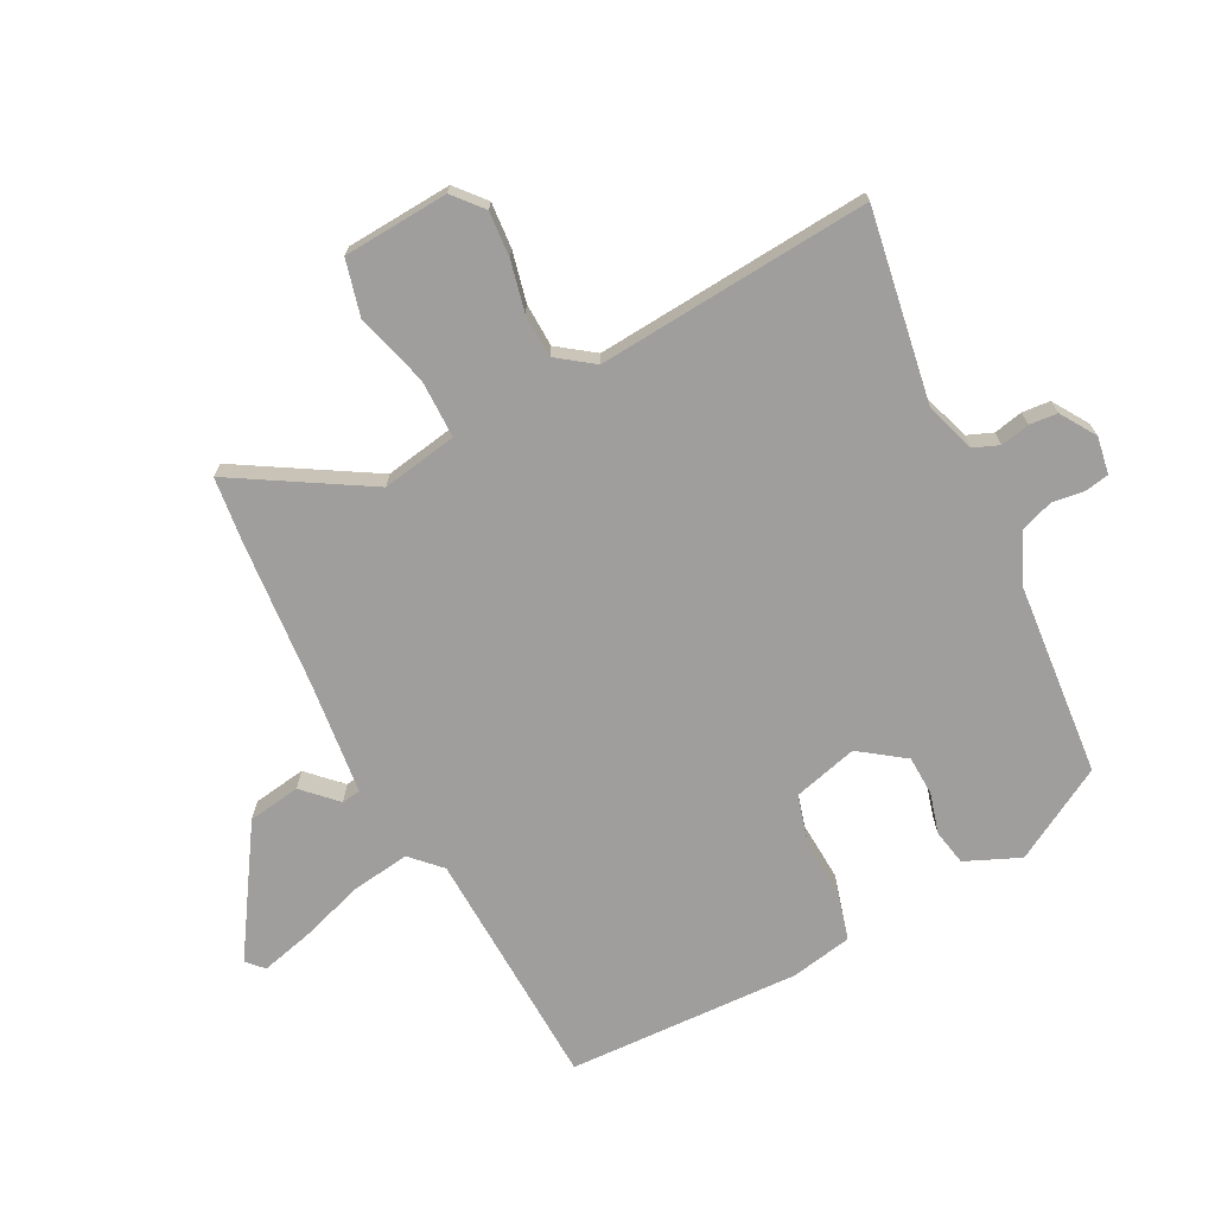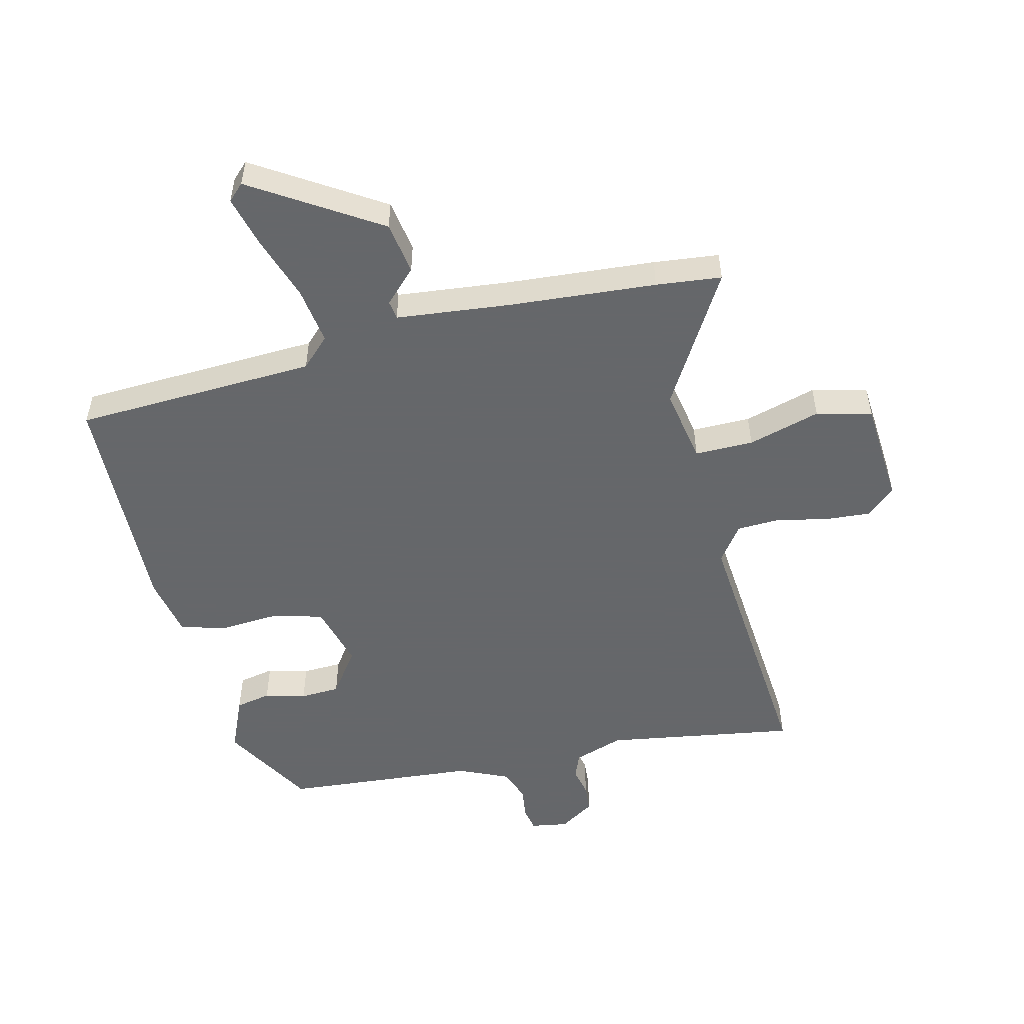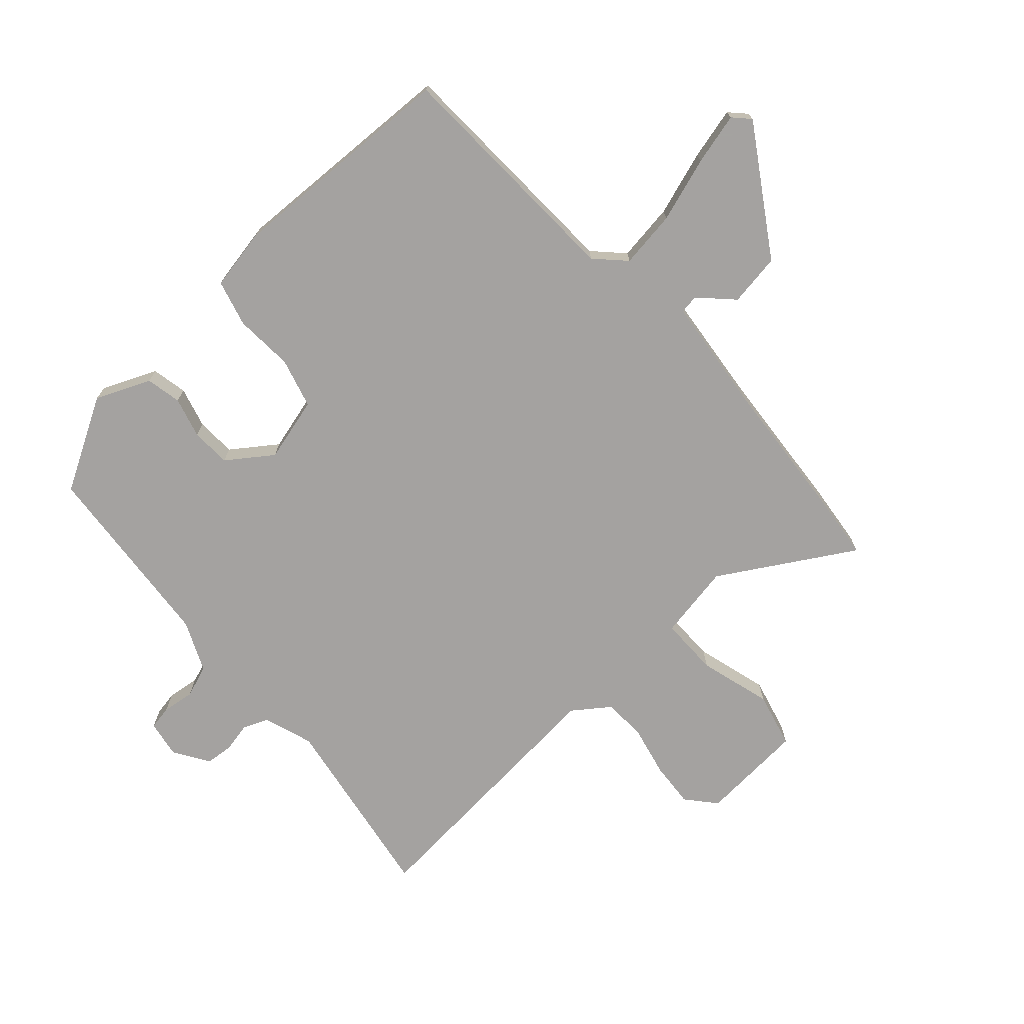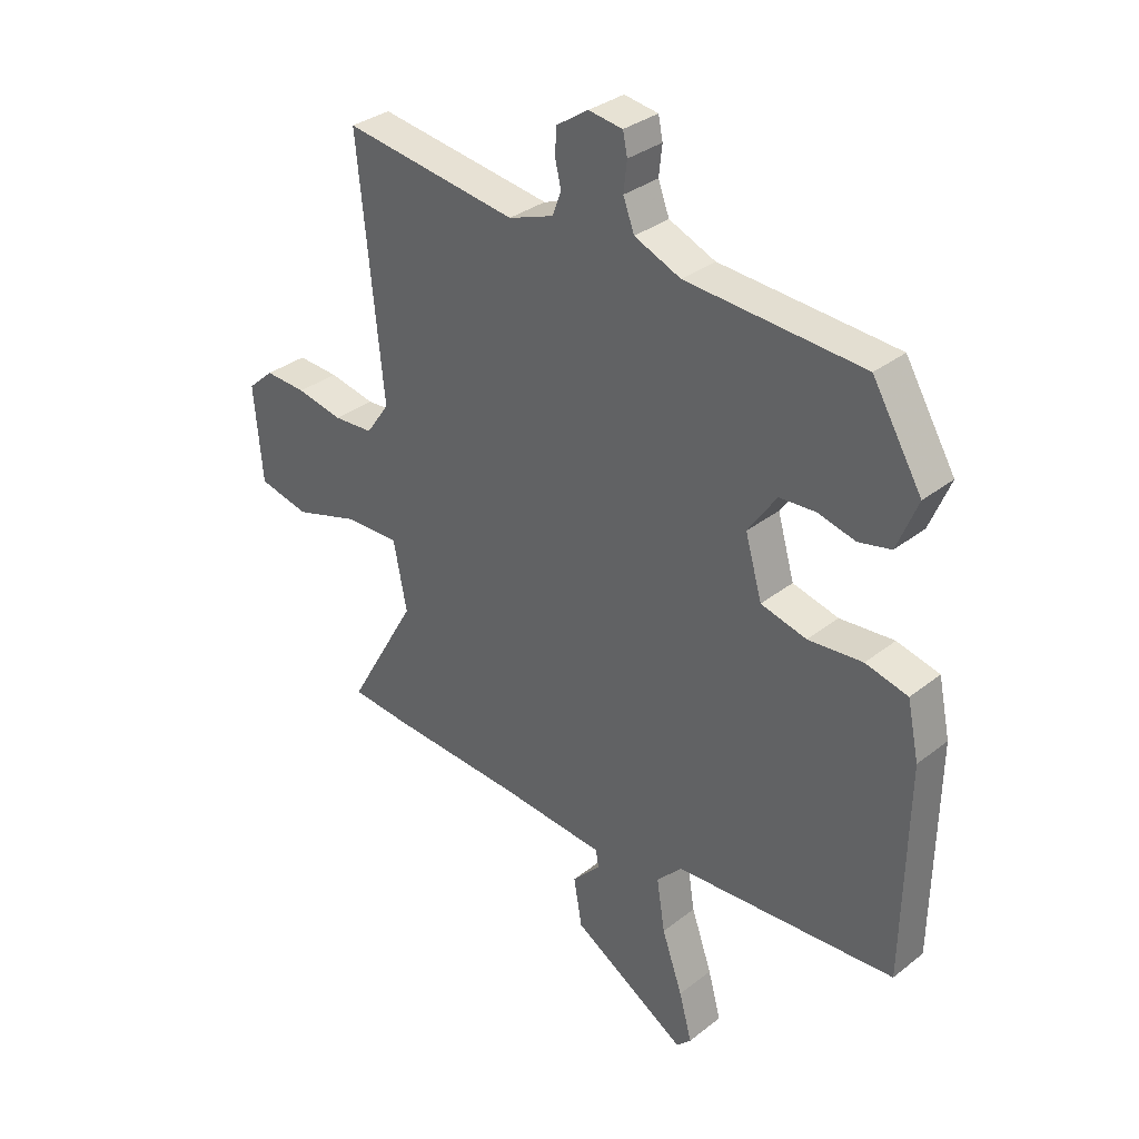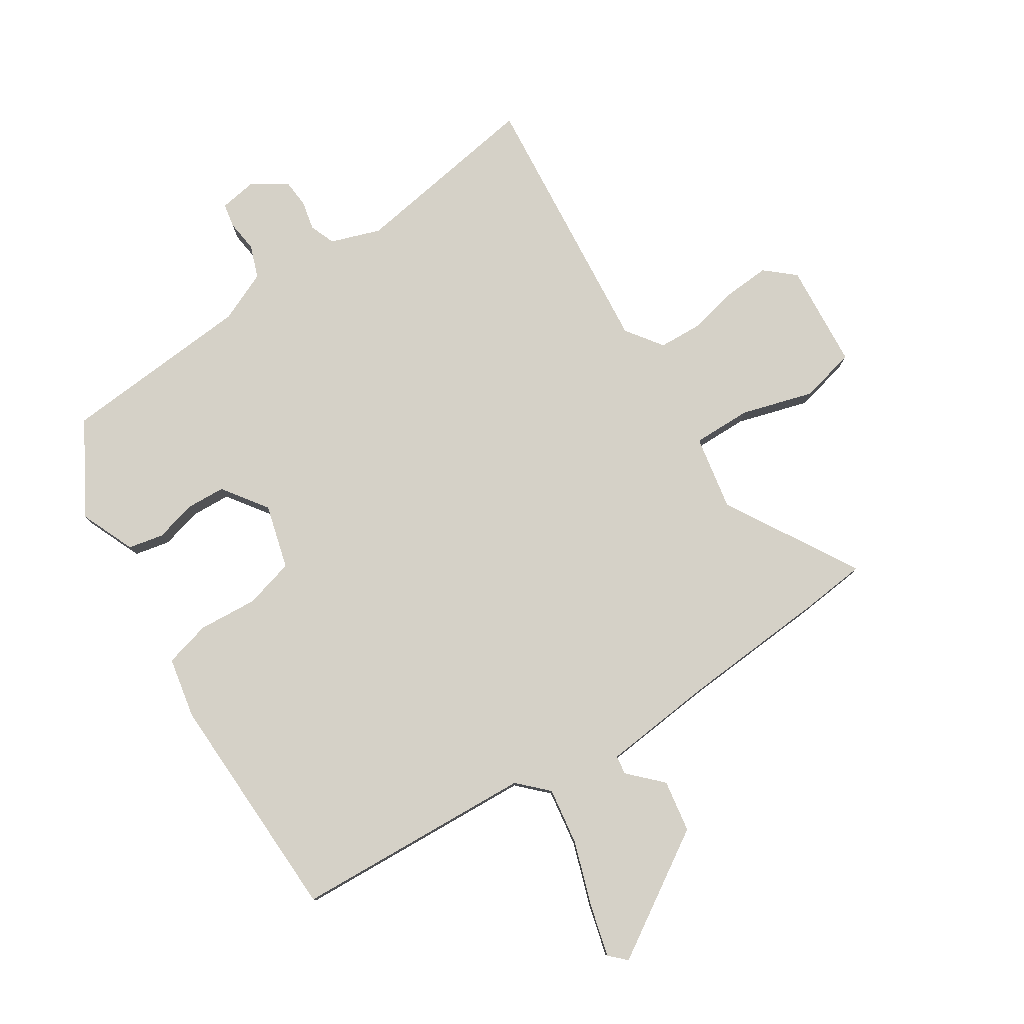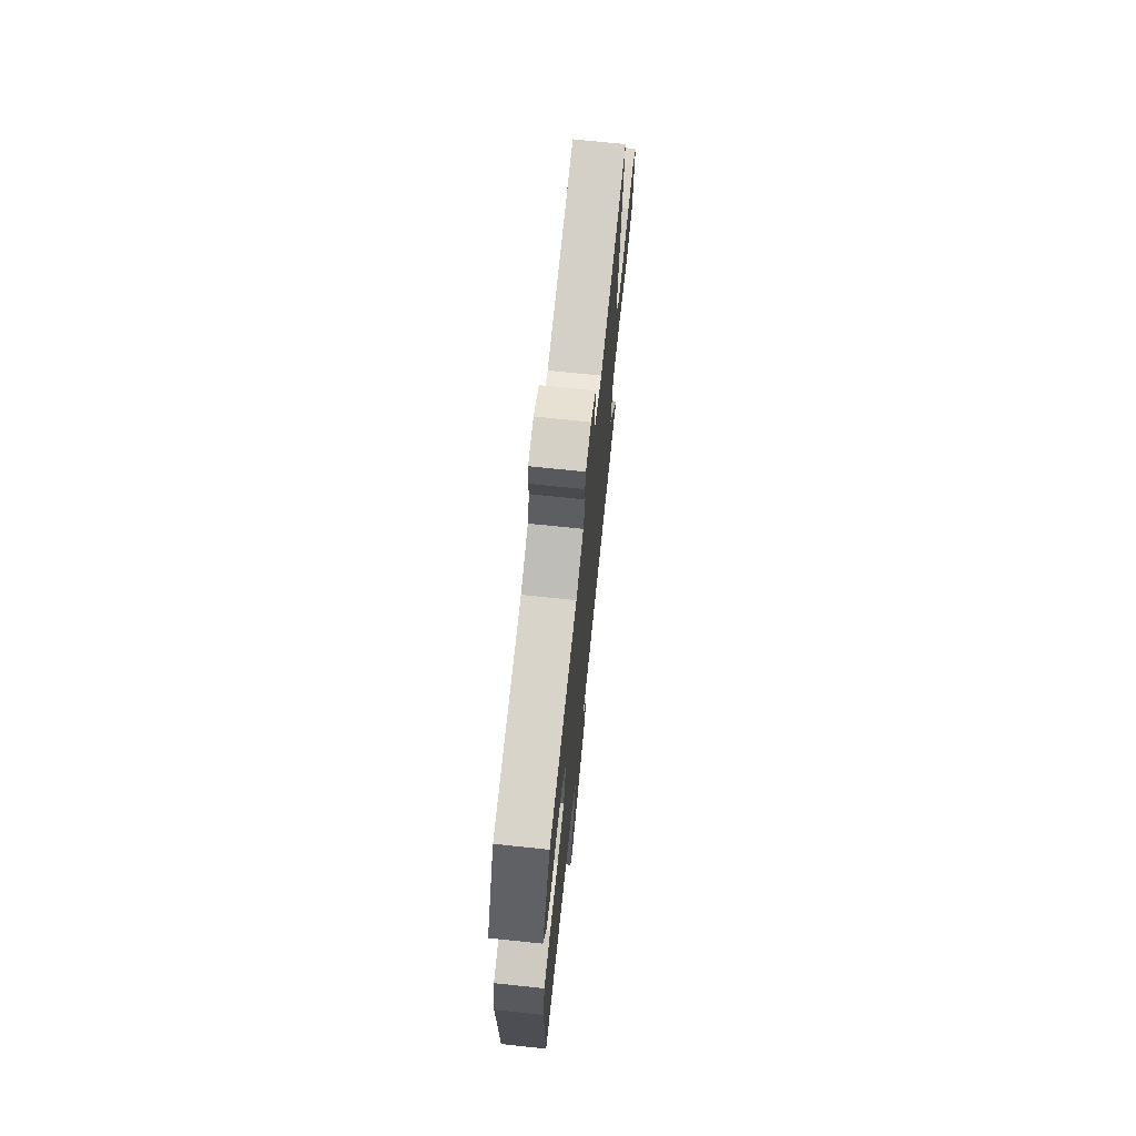
<metadata>
{"format":"obj","ext":"obj","renderer":"f3d","projection":"perspective","resolution":1024,"background":"white","views":[{"elev":-70.9,"azim":-63.9,"up":"+Y"},{"elev":-52.0,"azim":-167.2,"up":"+Y"},{"elev":-72.7,"azim":130.9,"up":"+Y"},{"elev":33.0,"azim":42.9,"up":"+Z"},{"elev":79.3,"azim":146.6,"up":"+Y"},{"elev":71.5,"azim":96.0,"up":"+Z"}]}
</metadata>
<code>
v -0.491 0.07 -0.501
v -0.598 0.07 -0.491
v -0.473 0.07 -0.272
v -0.497 0.07 -0.149
v -0.593 0.07 -0.151
v -0.711 0.07 -0.187
v -0.802 0.07 -0.166
v -0.817 0.07 0.006
v -0.77 0.07 0.048
v -0.696 0.07 0.044
v -0.613 0.07 0.027
v -0.542 0.07 0.031
v -0.5 0.07 0.091
v -0.545 0.07 0.537
v -0.232 0.07 0.492
v -0.151 0.07 0.521
v -0.135 0.07 0.563
v -0.146 0.07 0.61
v -0.143 0.07 0.656
v -0.086 0.07 0.694
v -0.025 0.07 0.685
v -0.017 0.07 0.646
v -0.023 0.07 0.593
v -0.003 0.07 0.54
v 0.08 0.07 0.505
v 0.396 0.07 0.484
v 0.485 0.07 0.334
v 0.448 0.07 0.244
v 0.39 0.07 0.231
v 0.323 0.07 0.248
v 0.258 0.07 0.244
v 0.207 0.07 0.17
v 0.237 0.07 0.065
v 0.319 0.07 0.044
v 0.416 0.07 0.052
v 0.492 0.07 0.033
v 0.513 0.07 -0.067
v 0.506 0.07 -0.449
v 0.11 0.07 -0.473
v 0.064 0.07 -0.52
v 0.079 0.07 -0.614
v 0.116 0.07 -0.72
v 0.139 0.07 -0.804
v 0.113 0.07 -0.83
v -0.094 0.07 -0.703
v -0.109 0.07 -0.617
v -0.058 0.07 -0.564
v -0.063 0.07 -0.533
v -0.25 0.07 -0.516
v -0.491 0 -0.501
v -0.598 0 -0.491
v -0.473 0 -0.272
v -0.497 0 -0.149
v -0.593 0 -0.151
v -0.711 0 -0.187
v -0.802 0 -0.166
v -0.817 0 0.006
v -0.77 0 0.048
v -0.696 0 0.044
v -0.613 0 0.027
v -0.542 0 0.031
v -0.5 0 0.091
v -0.545 0 0.537
v -0.232 0 0.492
v -0.151 0 0.521
v -0.135 0 0.563
v -0.146 0 0.61
v -0.143 0 0.656
v -0.086 0 0.694
v -0.025 0 0.685
v -0.017 0 0.646
v -0.023 0 0.593
v -0.003 0 0.54
v 0.08 0 0.505
v 0.396 0 0.484
v 0.485 0 0.334
v 0.448 0 0.244
v 0.39 0 0.231
v 0.323 0 0.248
v 0.258 0 0.244
v 0.207 0 0.17
v 0.237 0 0.065
v 0.319 0 0.044
v 0.416 0 0.052
v 0.492 0 0.033
v 0.513 0 -0.067
v 0.506 0 -0.449
v 0.11 0 -0.473
v 0.064 0 -0.52
v 0.079 0 -0.614
v 0.116 0 -0.72
v 0.139 0 -0.804
v 0.113 0 -0.83
v -0.094 0 -0.703
v -0.109 0 -0.617
v -0.058 0 -0.564
v -0.063 0 -0.533
v -0.25 0 -0.516
f 44 45 46 47
f 44 47 48
f 41 42 43 44
f 40 41 44 48
f 39 40 48 49
f 37 38 39
f 34 35 36 37
f 33 34 37 39
f 32 33 39 49
f 27 28 29 30
f 25 26 27 30
f 24 25 30 31
f 20 21 22 23
f 20 23 24
f 17 18 19 20
f 17 20 24
f 16 17 24 31
f 13 14 15
f 13 15 16 31
f 8 9 10 11
f 8 11 12
f 5 6 7 8
f 4 5 8 12
f 49 1 2 3
f 32 49 3 4
f 13 31 32
f 4 12 13 32
f 96 95 94 93
f 97 96 93
f 93 92 91 90
f 97 93 90 89
f 98 97 89 88
f 88 87 86
f 86 85 84 83
f 88 86 83 82
f 98 88 82 81
f 79 78 77 76
f 79 76 75 74
f 80 79 74 73
f 72 71 70 69
f 73 72 69
f 69 68 67 66
f 73 69 66
f 80 73 66 65
f 64 63 62
f 80 65 64 62
f 60 59 58 57
f 61 60 57
f 57 56 55 54
f 61 57 54 53
f 52 51 50 98
f 53 52 98 81
f 81 80 62
f 81 62 61 53
f 1 50 51 2
f 2 51 52 3
f 3 52 53 4
f 4 53 54 5
f 5 54 55 6
f 6 55 56 7
f 7 56 57 8
f 8 57 58 9
f 9 58 59 10
f 10 59 60 11
f 11 60 61 12
f 12 61 62 13
f 13 62 63 14
f 14 63 64 15
f 15 64 65 16
f 16 65 66 17
f 17 66 67 18
f 18 67 68 19
f 19 68 69 20
f 20 69 70 21
f 21 70 71 22
f 22 71 72 23
f 23 72 73 24
f 24 73 74 25
f 25 74 75 26
f 26 75 76 27
f 27 76 77 28
f 28 77 78 29
f 29 78 79 30
f 30 79 80 31
f 31 80 81 32
f 32 81 82 33
f 33 82 83 34
f 34 83 84 35
f 35 84 85 36
f 36 85 86 37
f 37 86 87 38
f 38 87 88 39
f 39 88 89 40
f 40 89 90 41
f 41 90 91 42
f 42 91 92 43
f 43 92 93 44
f 44 93 94 45
f 45 94 95 46
f 46 95 96 47
f 47 96 97 48
f 48 97 98 49
f 49 98 50 1

</code>
